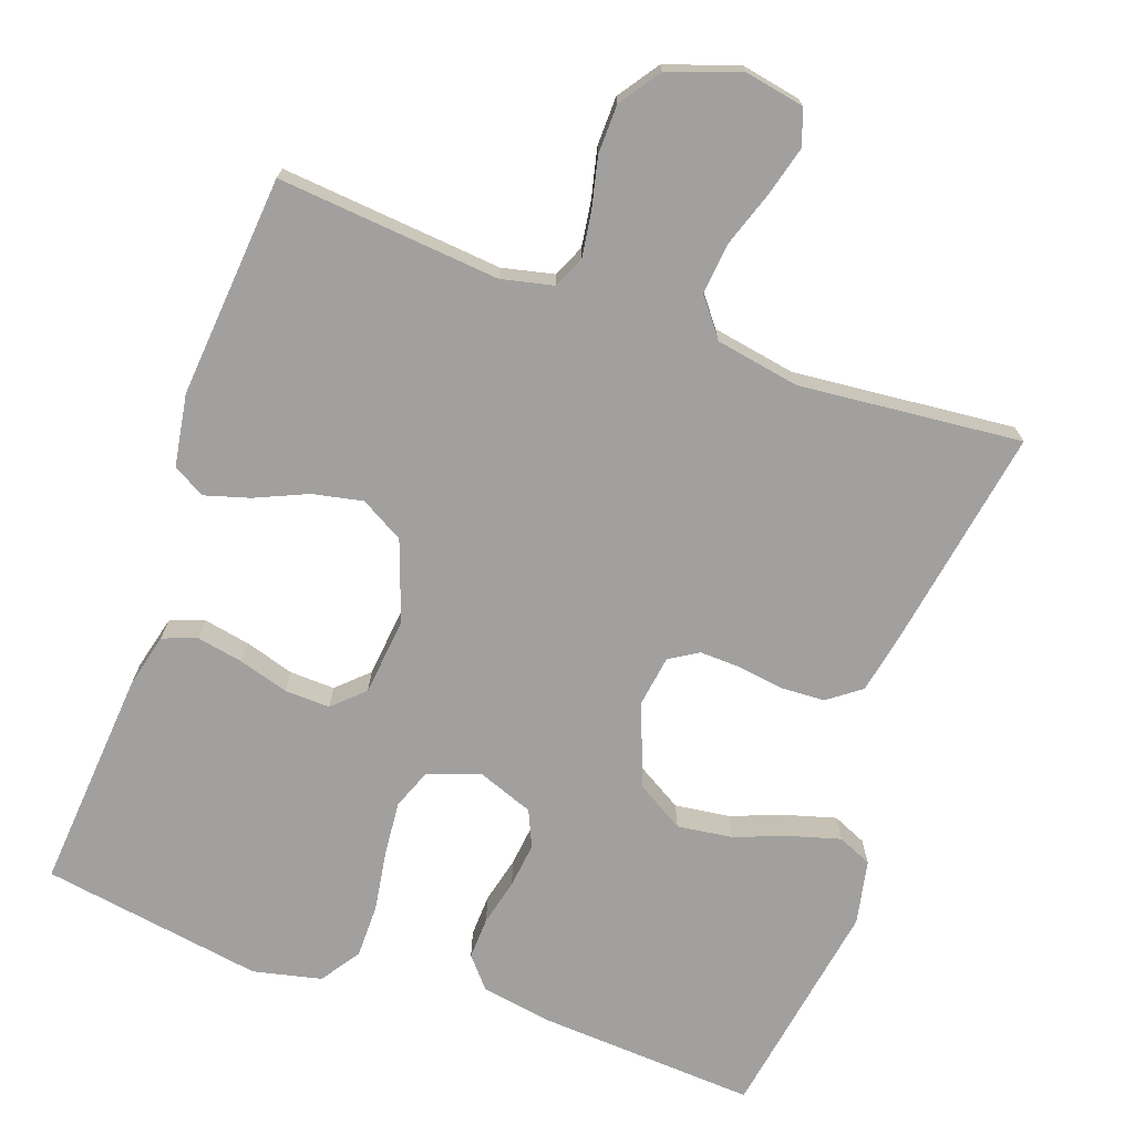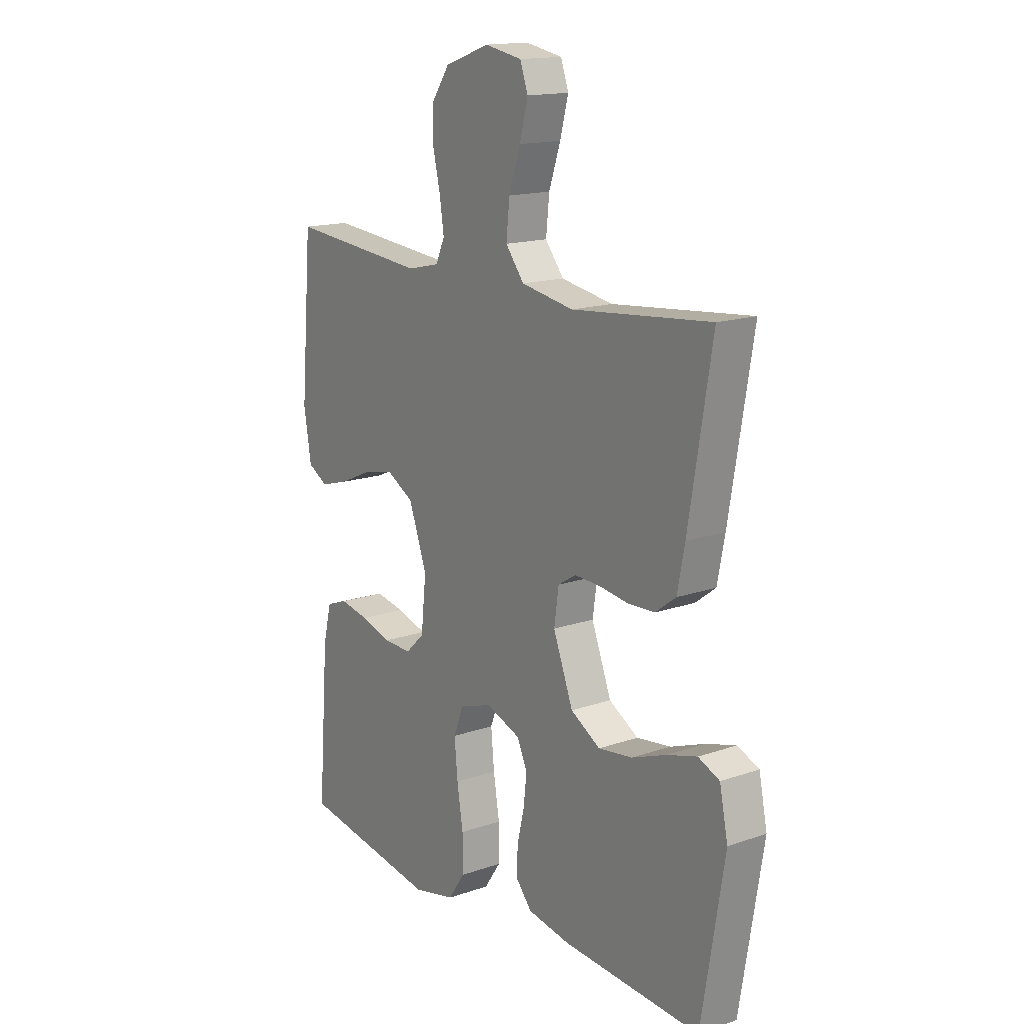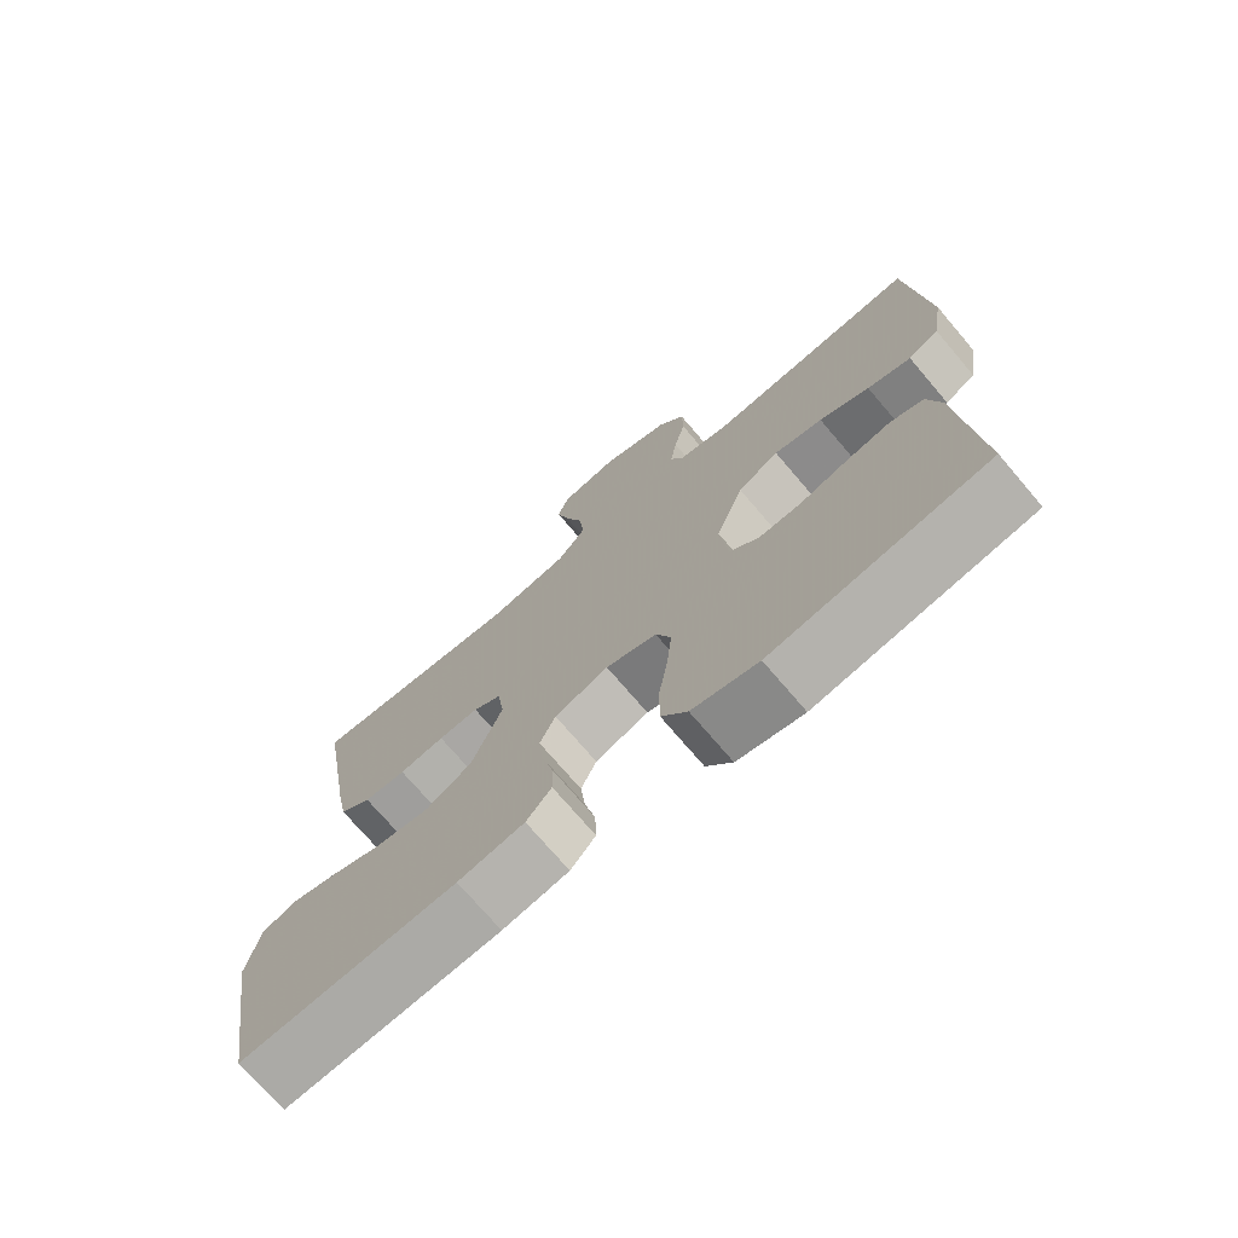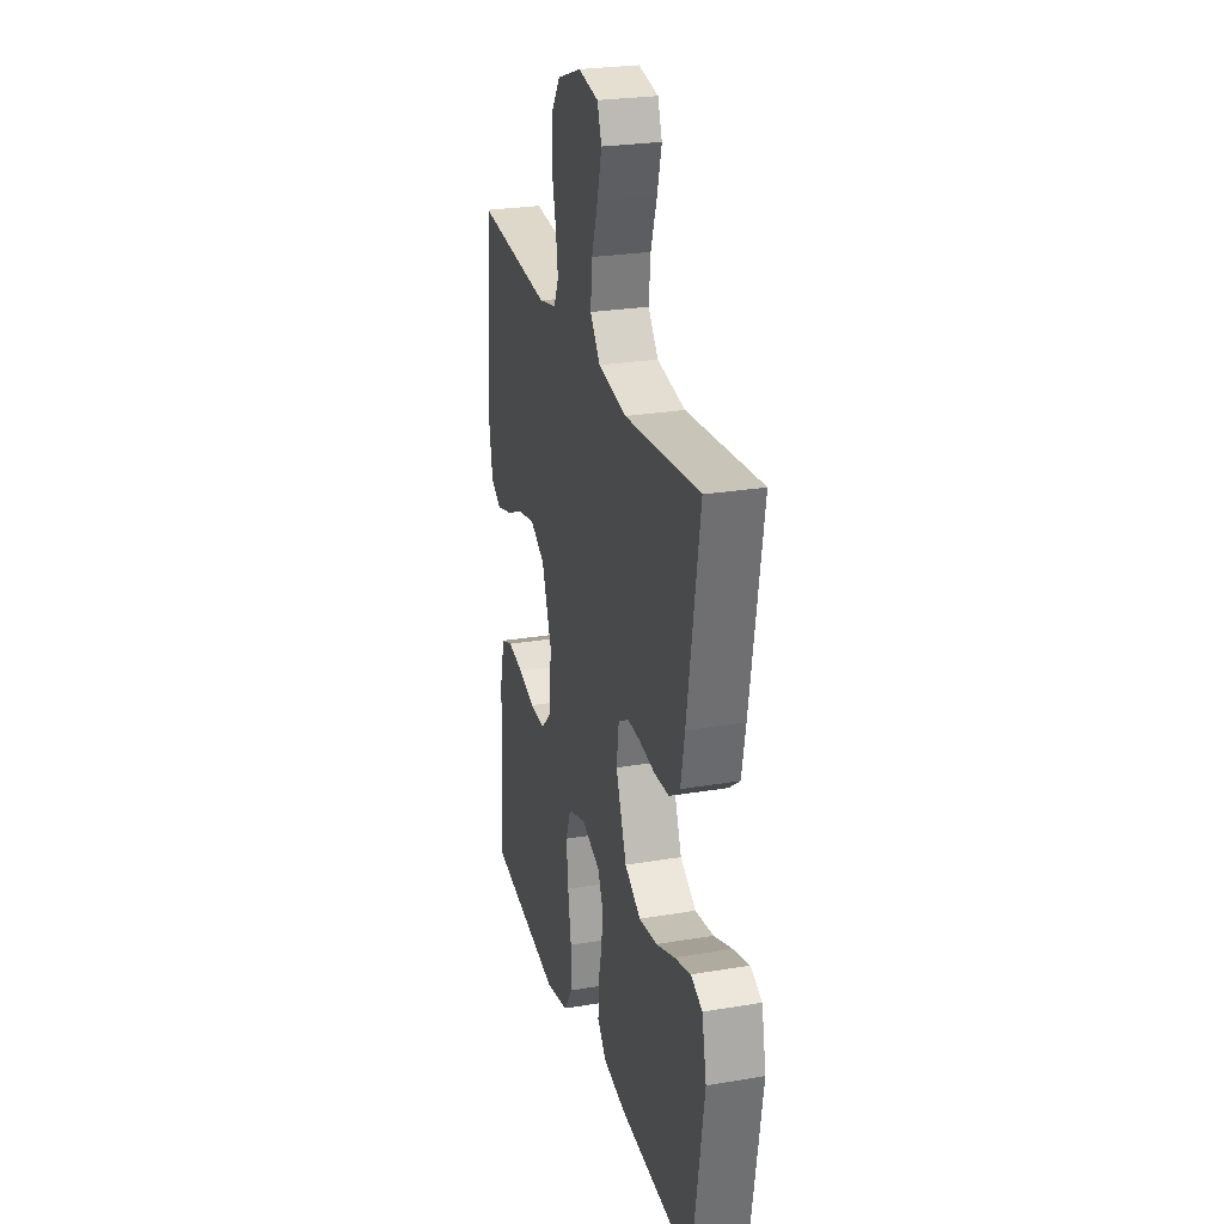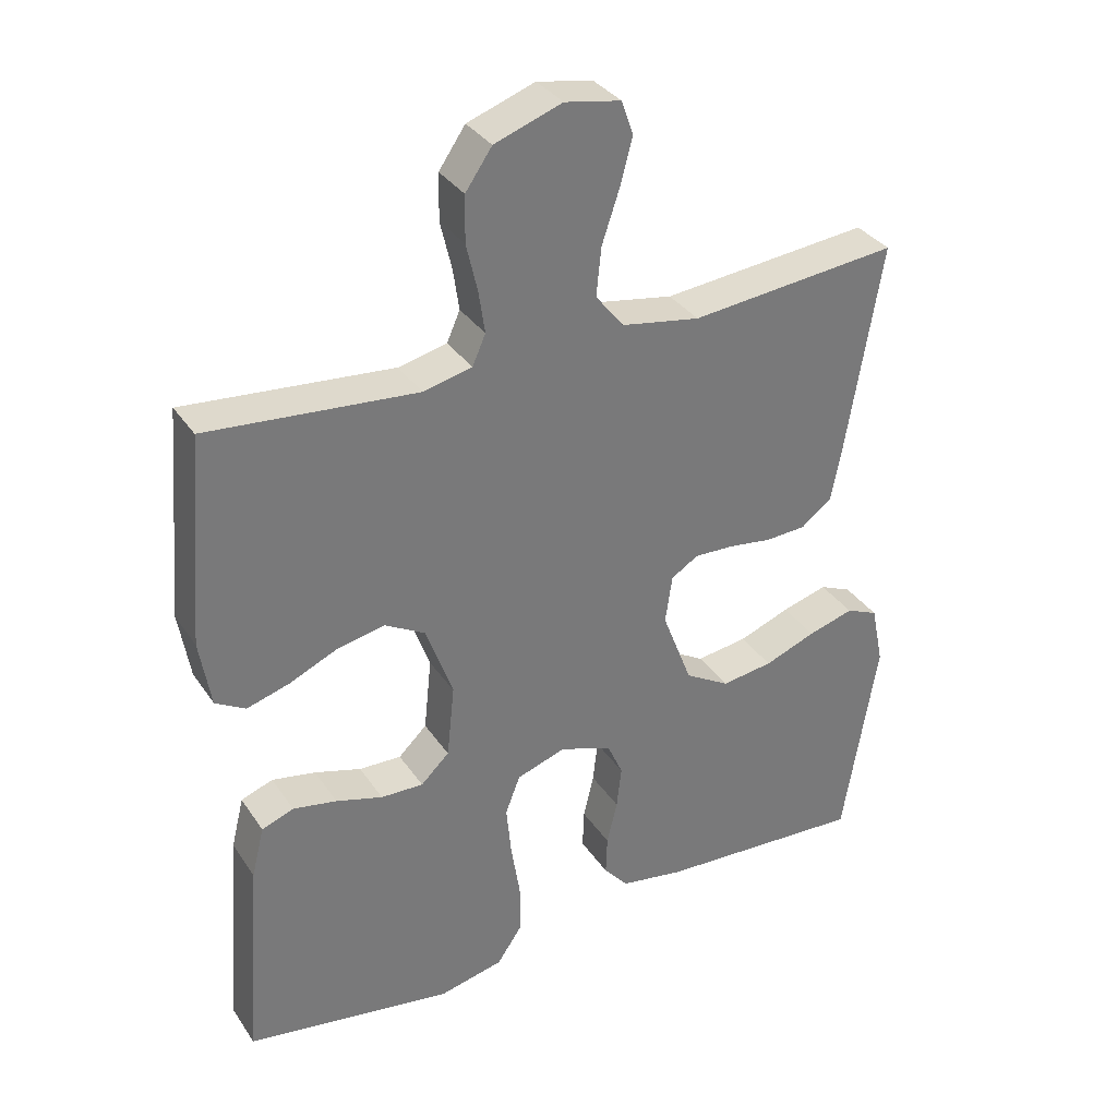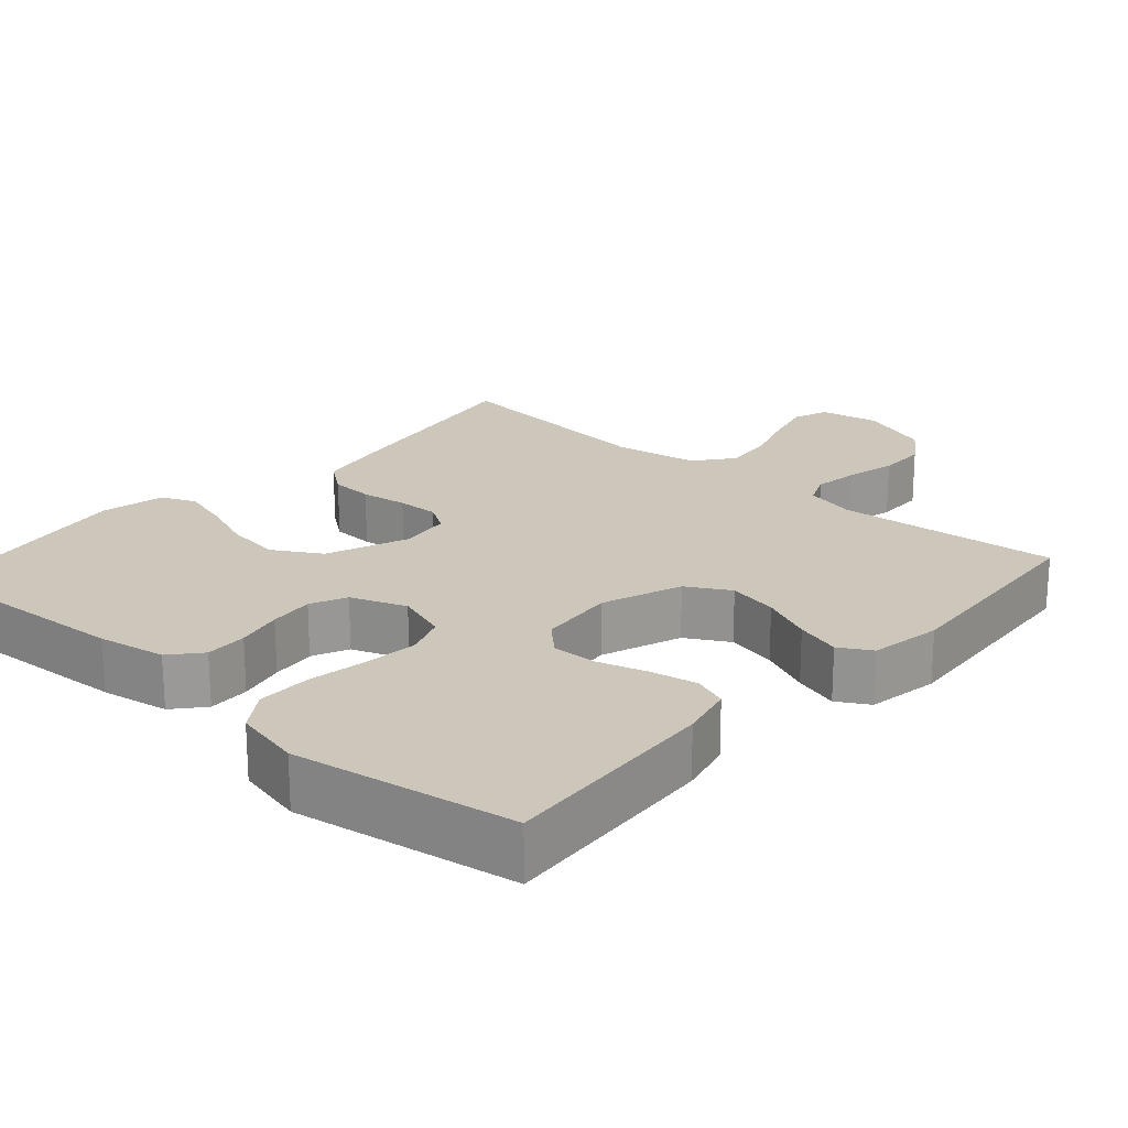
<metadata>
{"format":"obj","ext":"obj","renderer":"f3d","projection":"perspective","resolution":1024,"background":"white","views":[{"elev":-71.8,"azim":-19.7,"up":"+Y"},{"elev":15.7,"azim":54.1,"up":"+Z"},{"elev":-73.2,"azim":-139.6,"up":"+Z"},{"elev":25.8,"azim":75.0,"up":"+Z"},{"elev":34.0,"azim":-29.0,"up":"+Z"},{"elev":21.3,"azim":-138.2,"up":"+Y"}]}
</metadata>
<code>
v 0.5 0.07 0.5
v 0.45 0.07 0.2
v 0.434 0.07 0.118
v 0.39 0.07 0.085
v 0.332 0.07 0.082
v 0.269 0.07 0.091
v 0.213 0.07 0.093
v 0.174 0.07 0.069
v 0.164 0.07 0
v 0.207 0.07 -0.112
v 0.271 0.07 -0.15
v 0.345 0.07 -0.14
v 0.419 0.07 -0.112
v 0.485 0.07 -0.093
v 0.531 0.07 -0.113
v 0.549 0.07 -0.2
v 0.5 0.07 -0.5
v 0.2 0.07 -0.482
v 0.108 0.07 -0.466
v 0.073 0.07 -0.425
v 0.075 0.07 -0.368
v 0.09 0.07 -0.305
v 0.097 0.07 -0.244
v 0.075 0.07 -0.195
v 0 0.07 -0.167
v -0.071 0.07 -0.191
v -0.092 0.07 -0.246
v -0.085 0.07 -0.32
v -0.072 0.07 -0.401
v -0.072 0.07 -0.474
v -0.108 0.07 -0.527
v -0.2 0.07 -0.548
v -0.5 0.07 -0.5
v -0.477 0.07 -0.2
v -0.459 0.07 -0.127
v -0.413 0.07 -0.11
v -0.35 0.07 -0.122
v -0.283 0.07 -0.142
v -0.222 0.07 -0.144
v -0.181 0.07 -0.105
v -0.17 0.07 0
v -0.209 0.07 0.108
v -0.267 0.07 0.141
v -0.335 0.07 0.127
v -0.405 0.07 0.096
v -0.466 0.07 0.078
v -0.509 0.07 0.103
v -0.525 0.07 0.2
v -0.5 0.07 0.5
v -0.2 0.07 0.473
v -0.13 0.07 0.489
v -0.111 0.07 0.532
v -0.12 0.07 0.593
v -0.136 0.07 0.661
v -0.135 0.07 0.727
v -0.097 0.07 0.782
v 0 0.07 0.816
v 0.08 0.07 0.801
v 0.097 0.07 0.753
v 0.079 0.07 0.685
v 0.054 0.07 0.611
v 0.047 0.07 0.542
v 0.087 0.07 0.491
v 0.2 0.07 0.471
v 0.5 0 0.5
v 0.45 0 0.2
v 0.434 0 0.118
v 0.39 0 0.085
v 0.332 0 0.082
v 0.269 0 0.091
v 0.213 0 0.093
v 0.174 0 0.069
v 0.164 0 0
v 0.207 0 -0.112
v 0.271 0 -0.15
v 0.345 0 -0.14
v 0.419 0 -0.112
v 0.485 0 -0.093
v 0.531 0 -0.113
v 0.549 0 -0.2
v 0.5 0 -0.5
v 0.2 0 -0.482
v 0.108 0 -0.466
v 0.073 0 -0.425
v 0.075 0 -0.368
v 0.09 0 -0.305
v 0.097 0 -0.244
v 0.075 0 -0.195
v 0 0 -0.167
v -0.071 0 -0.191
v -0.092 0 -0.246
v -0.085 0 -0.32
v -0.072 0 -0.401
v -0.072 0 -0.474
v -0.108 0 -0.527
v -0.2 0 -0.548
v -0.5 0 -0.5
v -0.477 0 -0.2
v -0.459 0 -0.127
v -0.413 0 -0.11
v -0.35 0 -0.122
v -0.283 0 -0.142
v -0.222 0 -0.144
v -0.181 0 -0.105
v -0.17 0 0
v -0.209 0 0.108
v -0.267 0 0.141
v -0.335 0 0.127
v -0.405 0 0.096
v -0.466 0 0.078
v -0.509 0 0.103
v -0.525 0 0.2
v -0.5 0 0.5
v -0.2 0 0.473
v -0.13 0 0.489
v -0.111 0 0.532
v -0.12 0 0.593
v -0.136 0 0.661
v -0.135 0 0.727
v -0.097 0 0.782
v 0 0 0.816
v 0.08 0 0.801
v 0.097 0 0.753
v 0.079 0 0.685
v 0.054 0 0.611
v 0.047 0 0.542
v 0.087 0 0.491
v 0.2 0 0.471
f 59 60 61
f 58 59 61
f 57 58 61
f 56 57 61
f 55 56 61
f 54 55 61
f 53 54 61
f 52 53 61 62
f 51 52 62 63
f 48 49 50
f 47 48 50
f 46 47 50
f 45 46 50
f 44 45 50
f 51 63 64
f 50 51 64
f 44 50 64
f 43 44 64
f 36 37 38
f 35 36 38
f 34 35 38
f 33 34 38
f 32 33 38
f 31 32 38
f 30 31 38
f 29 30 38
f 28 29 38
f 27 28 38 39
f 26 27 39 40
f 20 21 22
f 19 20 22
f 18 19 22
f 17 18 22
f 16 17 22
f 15 16 22
f 14 15 22
f 13 14 22
f 12 13 22
f 11 12 22 23
f 10 11 23 24
f 4 5 6
f 3 4 6
f 2 3 6
f 1 2 6
f 64 1 6
f 42 43 64 6
f 25 26 40 41
f 25 41 42
f 24 25 42
f 10 24 42
f 9 10 42
f 8 9 42
f 7 8 42
f 42 7 6
f 125 124 123
f 125 123 122
f 125 122 121
f 125 121 120
f 125 120 119
f 125 119 118
f 125 118 117
f 126 125 117 116
f 127 126 116 115
f 114 113 112
f 114 112 111
f 114 111 110
f 114 110 109
f 114 109 108
f 128 127 115
f 128 115 114
f 128 114 108
f 128 108 107
f 102 101 100
f 102 100 99
f 102 99 98
f 102 98 97
f 102 97 96
f 102 96 95
f 102 95 94
f 102 94 93
f 102 93 92
f 103 102 92 91
f 104 103 91 90
f 86 85 84
f 86 84 83
f 86 83 82
f 86 82 81
f 86 81 80
f 86 80 79
f 86 79 78
f 86 78 77
f 86 77 76
f 87 86 76 75
f 88 87 75 74
f 70 69 68
f 70 68 67
f 70 67 66
f 70 66 65
f 70 65 128
f 70 128 107 106
f 105 104 90 89
f 106 105 89
f 106 89 88
f 106 88 74
f 106 74 73
f 106 73 72
f 106 72 71
f 70 71 106
f 1 65 66 2
f 2 66 67 3
f 3 67 68 4
f 4 68 69 5
f 5 69 70 6
f 6 70 71 7
f 7 71 72 8
f 8 72 73 9
f 9 73 74 10
f 10 74 75 11
f 11 75 76 12
f 12 76 77 13
f 13 77 78 14
f 14 78 79 15
f 15 79 80 16
f 16 80 81 17
f 17 81 82 18
f 18 82 83 19
f 19 83 84 20
f 20 84 85 21
f 21 85 86 22
f 22 86 87 23
f 23 87 88 24
f 24 88 89 25
f 25 89 90 26
f 26 90 91 27
f 27 91 92 28
f 28 92 93 29
f 29 93 94 30
f 30 94 95 31
f 31 95 96 32
f 32 96 97 33
f 33 97 98 34
f 34 98 99 35
f 35 99 100 36
f 36 100 101 37
f 37 101 102 38
f 38 102 103 39
f 39 103 104 40
f 40 104 105 41
f 41 105 106 42
f 42 106 107 43
f 43 107 108 44
f 44 108 109 45
f 45 109 110 46
f 46 110 111 47
f 47 111 112 48
f 48 112 113 49
f 49 113 114 50
f 50 114 115 51
f 51 115 116 52
f 52 116 117 53
f 53 117 118 54
f 54 118 119 55
f 55 119 120 56
f 56 120 121 57
f 57 121 122 58
f 58 122 123 59
f 59 123 124 60
f 60 124 125 61
f 61 125 126 62
f 62 126 127 63
f 63 127 128 64
f 64 128 65 1

</code>
